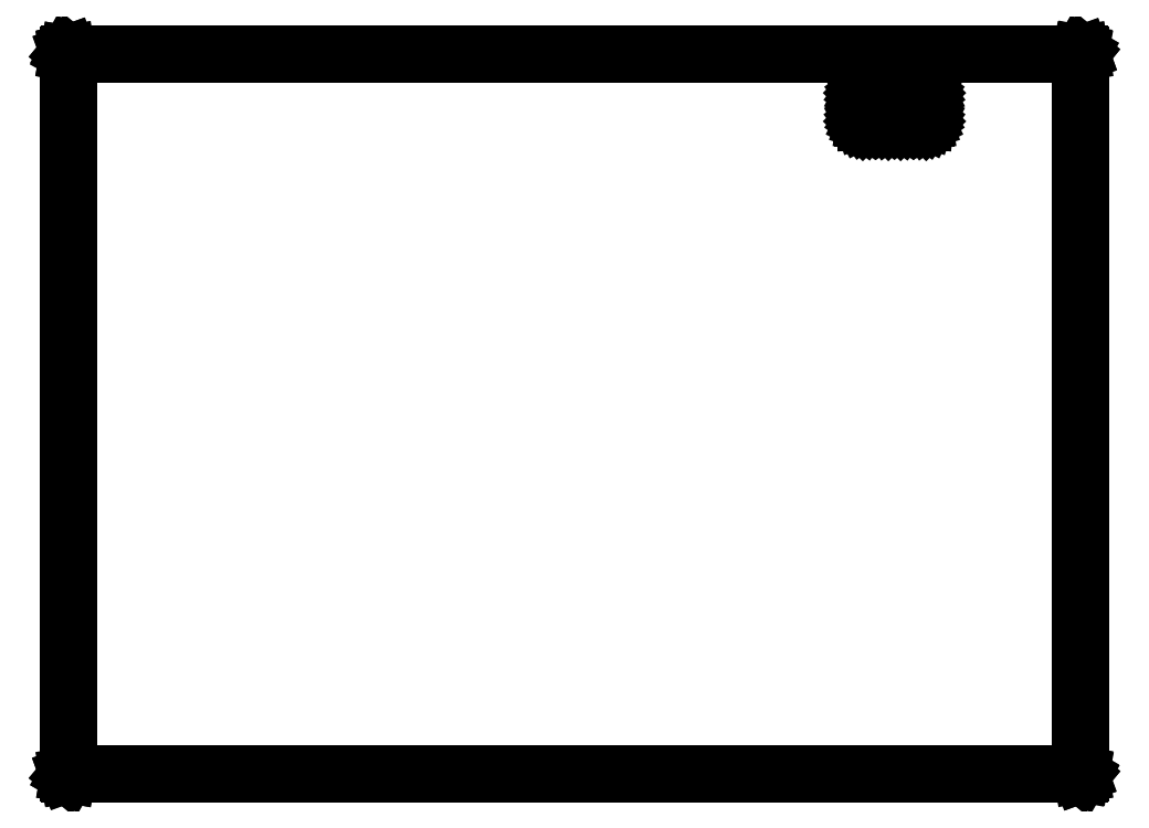
<metadata>
{"format":"dxf","ext":"dxf","renderer":"ezdxf+matplotlib","layout":"modelspace","background":"white","min_lineweight":24,"dpi":150}
</metadata>
<code>
0
SECTION
2
ENTITIES
0
LINE
8
BLACK
10
2.454
20
2.088
11
2.458
21
2.087
0
LINE
8
BLACK
10
2.458
20
2.087
11
2.462
21
2.085
0
LINE
8
BLACK
10
2.462
20
2.085
11
2.465
21
2.082
0
LINE
8
BLACK
10
2.465
20
2.082
11
2.466
21
2.079
0
LINE
8
BLACK
10
2.466
20
2.079
11
2.467
21
2.075
0
LINE
8
BLACK
10
2.467
20
2.075
11
2.467
21
2.012
0
LINE
8
BLACK
10
2.467
20
2.012
11
2.466
21
2.008
0
LINE
8
BLACK
10
2.466
20
2.008
11
2.465
21
2.004
0
LINE
8
BLACK
10
2.465
20
2.004
11
2.462
21
2.001
0
LINE
8
BLACK
10
2.462
20
2.001
11
2.458
21
2
0
LINE
8
BLACK
10
2.458
20
2
11
2.454
21
1.999
0
LINE
8
BLACK
10
2.454
20
1.999
11
2.399
21
1.999
0
LINE
8
BLACK
10
2.399
20
1.999
11
2.395
21
2
0
LINE
8
BLACK
10
2.395
20
2
11
2.392
21
2.001
0
LINE
8
BLACK
10
2.392
20
2.001
11
2.389
21
2.004
0
LINE
8
BLACK
10
2.389
20
2.004
11
2.387
21
2.008
0
LINE
8
BLACK
10
2.387
20
2.008
11
2.386
21
2.012
0
LINE
8
BLACK
10
2.386
20
2.012
11
2.386
21
2.075
0
LINE
8
BLACK
10
2.386
20
2.075
11
2.387
21
2.079
0
LINE
8
BLACK
10
2.387
20
2.079
11
2.389
21
2.082
0
LINE
8
BLACK
10
2.389
20
2.082
11
2.392
21
2.085
0
LINE
8
BLACK
10
2.392
20
2.085
11
2.395
21
2.087
0
LINE
8
BLACK
10
2.395
20
2.087
11
2.399
21
2.088
0
LINE
8
BLACK
10
2.399
20
2.088
11
2.454
21
2.088
0
LINE
8
BLACK
10
2.399
20
2.086
11
2.397
21
2.086
0
LINE
8
BLACK
10
2.397
20
2.086
11
2.394
21
2.085
0
LINE
8
BLACK
10
2.394
20
2.085
11
2.391
21
2.083
0
LINE
8
BLACK
10
2.391
20
2.083
11
2.389
21
2.08
0
LINE
8
BLACK
10
2.389
20
2.08
11
2.388
21
2.077
0
LINE
8
BLACK
10
2.388
20
2.077
11
2.388
21
2.075
0
LINE
8
BLACK
10
2.388
20
2.075
11
2.388
21
2.012
0
LINE
8
BLACK
10
2.388
20
2.012
11
2.388
21
2.01
0
LINE
8
BLACK
10
2.388
20
2.01
11
2.389
21
2.007
0
LINE
8
BLACK
10
2.389
20
2.007
11
2.391
21
2.004
0
LINE
8
BLACK
10
2.391
20
2.004
11
2.394
21
2.002
0
LINE
8
BLACK
10
2.394
20
2.002
11
2.397
21
2.001
0
LINE
8
BLACK
10
2.397
20
2.001
11
2.399
21
2.001
0
LINE
8
BLACK
10
2.399
20
2.001
11
2.454
21
2.001
0
LINE
8
BLACK
10
2.454
20
2.001
11
2.456
21
2.001
0
LINE
8
BLACK
10
2.456
20
2.001
11
2.459
21
2.002
0
LINE
8
BLACK
10
2.459
20
2.002
11
2.462
21
2.004
0
LINE
8
BLACK
10
2.462
20
2.004
11
2.464
21
2.007
0
LINE
8
BLACK
10
2.464
20
2.007
11
2.465
21
2.01
0
LINE
8
BLACK
10
2.465
20
2.01
11
2.465
21
2.012
0
LINE
8
BLACK
10
2.465
20
2.012
11
2.465
21
2.075
0
LINE
8
BLACK
10
2.465
20
2.075
11
2.465
21
2.077
0
LINE
8
BLACK
10
2.465
20
2.077
11
2.464
21
2.08
0
LINE
8
BLACK
10
2.464
20
2.08
11
2.462
21
2.083
0
LINE
8
BLACK
10
2.462
20
2.083
11
2.459
21
2.085
0
LINE
8
BLACK
10
2.459
20
2.085
11
2.456
21
2.086
0
LINE
8
BLACK
10
2.456
20
2.086
11
2.454
21
2.086
0
LINE
8
BLACK
10
2.454
20
2.086
11
2.399
21
2.086
0
LINE
8
BLACK
10
2.558
20
2.088
11
2.562
21
2.087
0
LINE
8
BLACK
10
2.562
20
2.087
11
2.566
21
2.085
0
LINE
8
BLACK
10
2.566
20
2.085
11
2.569
21
2.082
0
LINE
8
BLACK
10
2.569
20
2.082
11
2.57
21
2.079
0
LINE
8
BLACK
10
2.57
20
2.079
11
2.571
21
2.075
0
LINE
8
BLACK
10
2.571
20
2.075
11
2.571
21
2.012
0
LINE
8
BLACK
10
2.571
20
2.012
11
2.57
21
2.008
0
LINE
8
BLACK
10
2.57
20
2.008
11
2.569
21
2.004
0
LINE
8
BLACK
10
2.569
20
2.004
11
2.566
21
2.001
0
LINE
8
BLACK
10
2.566
20
2.001
11
2.562
21
2
0
LINE
8
BLACK
10
2.562
20
2
11
2.558
21
1.999
0
LINE
8
BLACK
10
2.558
20
1.999
11
2.503
21
1.999
0
LINE
8
BLACK
10
2.503
20
1.999
11
2.499
21
2
0
LINE
8
BLACK
10
2.499
20
2
11
2.496
21
2.001
0
LINE
8
BLACK
10
2.496
20
2.001
11
2.493
21
2.004
0
LINE
8
BLACK
10
2.493
20
2.004
11
2.491
21
2.008
0
LINE
8
BLACK
10
2.491
20
2.008
11
2.49
21
2.012
0
LINE
8
BLACK
10
2.49
20
2.012
11
2.49
21
2.075
0
LINE
8
BLACK
10
2.49
20
2.075
11
2.491
21
2.079
0
LINE
8
BLACK
10
2.491
20
2.079
11
2.493
21
2.082
0
LINE
8
BLACK
10
2.493
20
2.082
11
2.496
21
2.085
0
LINE
8
BLACK
10
2.496
20
2.085
11
2.499
21
2.087
0
LINE
8
BLACK
10
2.499
20
2.087
11
2.503
21
2.088
0
LINE
8
BLACK
10
2.503
20
2.088
11
2.558
21
2.088
0
LINE
8
BLACK
10
2.503
20
2.086
11
2.501
21
2.086
0
LINE
8
BLACK
10
2.501
20
2.086
11
2.498
21
2.085
0
LINE
8
BLACK
10
2.498
20
2.085
11
2.495
21
2.083
0
LINE
8
BLACK
10
2.495
20
2.083
11
2.493
21
2.08
0
LINE
8
BLACK
10
2.493
20
2.08
11
2.492
21
2.077
0
LINE
8
BLACK
10
2.492
20
2.077
11
2.492
21
2.075
0
LINE
8
BLACK
10
2.492
20
2.075
11
2.492
21
2.012
0
LINE
8
BLACK
10
2.492
20
2.012
11
2.492
21
2.01
0
LINE
8
BLACK
10
2.492
20
2.01
11
2.493
21
2.007
0
LINE
8
BLACK
10
2.493
20
2.007
11
2.495
21
2.004
0
LINE
8
BLACK
10
2.495
20
2.004
11
2.498
21
2.002
0
LINE
8
BLACK
10
2.498
20
2.002
11
2.501
21
2.001
0
LINE
8
BLACK
10
2.501
20
2.001
11
2.503
21
2.001
0
LINE
8
BLACK
10
2.503
20
2.001
11
2.558
21
2.001
0
LINE
8
BLACK
10
2.558
20
2.001
11
2.56
21
2.001
0
LINE
8
BLACK
10
2.56
20
2.001
11
2.563
21
2.002
0
LINE
8
BLACK
10
2.563
20
2.002
11
2.566
21
2.004
0
LINE
8
BLACK
10
2.566
20
2.004
11
2.568
21
2.007
0
LINE
8
BLACK
10
2.568
20
2.007
11
2.569
21
2.01
0
LINE
8
BLACK
10
2.569
20
2.01
11
2.569
21
2.012
0
LINE
8
BLACK
10
2.569
20
2.012
11
2.569
21
2.075
0
LINE
8
BLACK
10
2.569
20
2.075
11
2.569
21
2.077
0
LINE
8
BLACK
10
2.569
20
2.077
11
2.568
21
2.08
0
LINE
8
BLACK
10
2.568
20
2.08
11
2.566
21
2.083
0
LINE
8
BLACK
10
2.566
20
2.083
11
2.563
21
2.085
0
LINE
8
BLACK
10
2.563
20
2.085
11
2.56
21
2.086
0
LINE
8
BLACK
10
2.56
20
2.086
11
2.558
21
2.086
0
LINE
8
BLACK
10
2.558
20
2.086
11
2.503
21
2.086
0
LINE
8
BLACK
10
2.99
20
2.193
11
2.991
21
2.193
0
LINE
8
BLACK
10
2.991
20
2.193
11
2.991
21
2.193
0
LINE
8
BLACK
10
2.991
20
2.193
11
2.991
21
2.193
0
LINE
8
BLACK
10
2.991
20
2.193
11
2.992
21
2.192
0
LINE
8
BLACK
10
2.992
20
2.192
11
2.992
21
2.192
0
LINE
8
BLACK
10
2.992
20
2.192
11
2.992
21
2.192
0
LINE
8
BLACK
10
2.992
20
2.192
11
2.993
21
2.191
0
LINE
8
BLACK
10
2.993
20
2.191
11
2.993
21
2.191
0
LINE
8
BLACK
10
2.993
20
2.191
11
2.993
21
2.19
0
LINE
8
BLACK
10
2.993
20
2.19
11
2.993
21
0.21
0
LINE
8
BLACK
10
2.993
20
0.21
11
2.993
21
0.2096
0
LINE
8
BLACK
10
2.993
20
0.2096
11
2.993
21
0.2095
0
LINE
8
BLACK
10
2.993
20
0.2095
11
2.993
21
0.2094
0
LINE
8
BLACK
10
2.993
20
0.2094
11
2.993
21
0.209
0
LINE
8
BLACK
10
2.993
20
0.209
11
2.992
21
0.2084
0
LINE
8
BLACK
10
2.992
20
0.2084
11
2.992
21
0.2077
0
LINE
8
BLACK
10
2.992
20
0.2077
11
2.992
21
0.2076
0
LINE
8
BLACK
10
2.992
20
0.2076
11
2.991
21
0.2074
0
LINE
8
BLACK
10
2.991
20
0.2074
11
2.991
21
0.2073
0
LINE
8
BLACK
10
2.991
20
0.2073
11
2.99
21
0.207
0
LINE
8
BLACK
10
2.99
20
0.207
11
0.21
21
0.207
0
LINE
8
BLACK
10
0.21
20
0.207
11
0.2096
21
0.2071
0
LINE
8
BLACK
10
0.2096
20
0.2071
11
0.2095
21
0.2071
0
LINE
8
BLACK
10
0.2095
20
0.2071
11
0.2094
21
0.2072
0
LINE
8
BLACK
10
0.2094
20
0.2072
11
0.209
21
0.2072
0
LINE
8
BLACK
10
0.209
20
0.2072
11
0.2084
21
0.2077
0
LINE
8
BLACK
10
0.2084
20
0.2077
11
0.2077
21
0.2081
0
LINE
8
BLACK
10
0.2077
20
0.2081
11
0.2076
21
0.2084
0
LINE
8
BLACK
10
0.2076
20
0.2084
11
0.2074
21
0.2085
0
LINE
8
BLACK
10
0.2074
20
0.2085
11
0.2073
21
0.2093
0
LINE
8
BLACK
10
0.2073
20
0.2093
11
0.207
21
0.21
0
LINE
8
BLACK
10
0.207
20
0.21
11
0.207
21
2.19
0
LINE
8
BLACK
10
0.207
20
2.19
11
0.2071
21
2.19
0
LINE
8
BLACK
10
0.2071
20
2.19
11
0.2071
21
2.191
0
LINE
8
BLACK
10
0.2071
20
2.191
11
0.2072
21
2.191
0
LINE
8
BLACK
10
0.2072
20
2.191
11
0.2072
21
2.191
0
LINE
8
BLACK
10
0.2072
20
2.191
11
0.2077
21
2.192
0
LINE
8
BLACK
10
0.2077
20
2.192
11
0.2081
21
2.192
0
LINE
8
BLACK
10
0.2081
20
2.192
11
0.2084
21
2.192
0
LINE
8
BLACK
10
0.2084
20
2.192
11
0.2085
21
2.193
0
LINE
8
BLACK
10
0.2085
20
2.193
11
0.2093
21
2.193
0
LINE
8
BLACK
10
0.2093
20
2.193
11
0.21
21
2.193
0
LINE
8
BLACK
10
0.21
20
2.193
11
2.99
21
2.193
0
LINE
8
BLACK
10
2.99
20
2.193
11
2.99
21
2.193
0
LINE
8
BLACK
10
0.213
20
2.187
11
0.213
21
0.213
0
LINE
8
BLACK
10
0.213
20
0.213
11
2.987
21
0.213
0
LINE
8
BLACK
10
2.987
20
0.213
11
2.987
21
2.187
0
LINE
8
BLACK
10
2.987
20
2.187
11
0.213
21
2.187
0
ENDSEC
0
EOF

</code>
